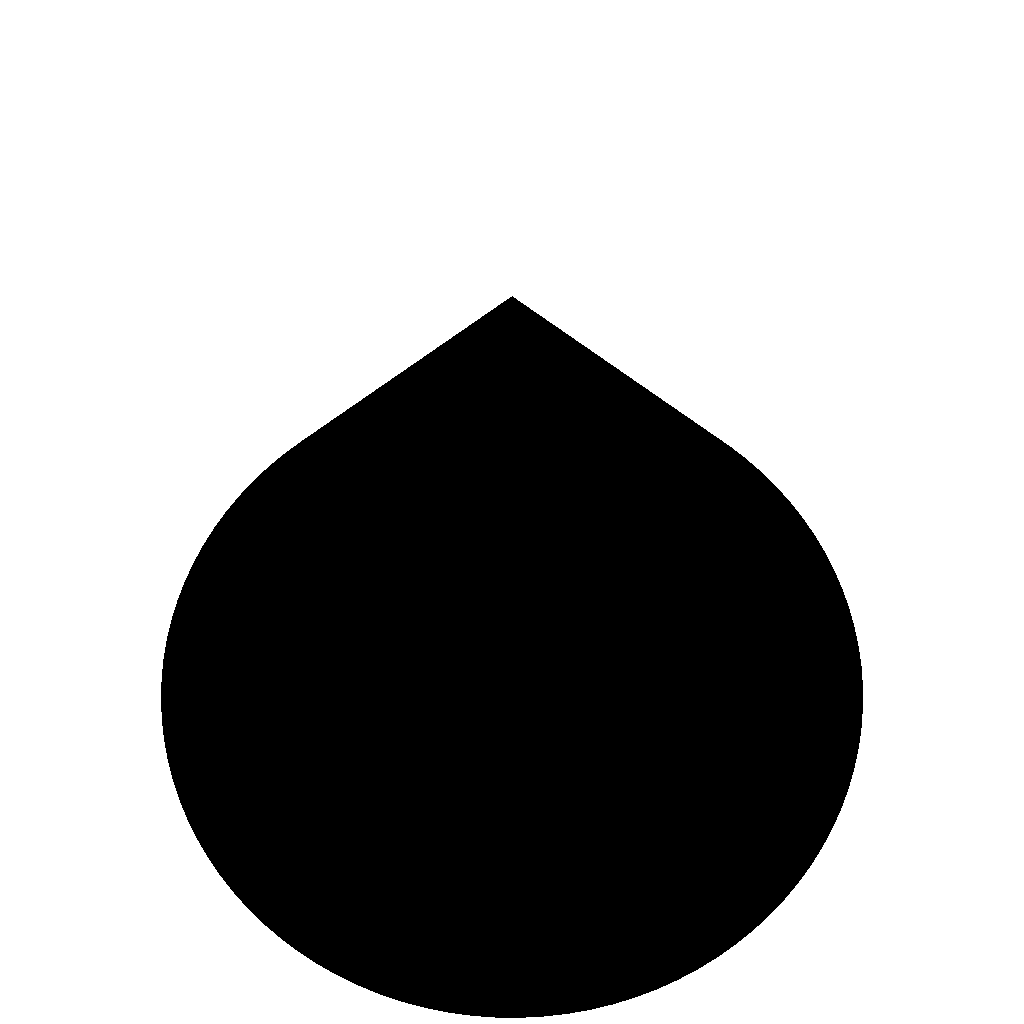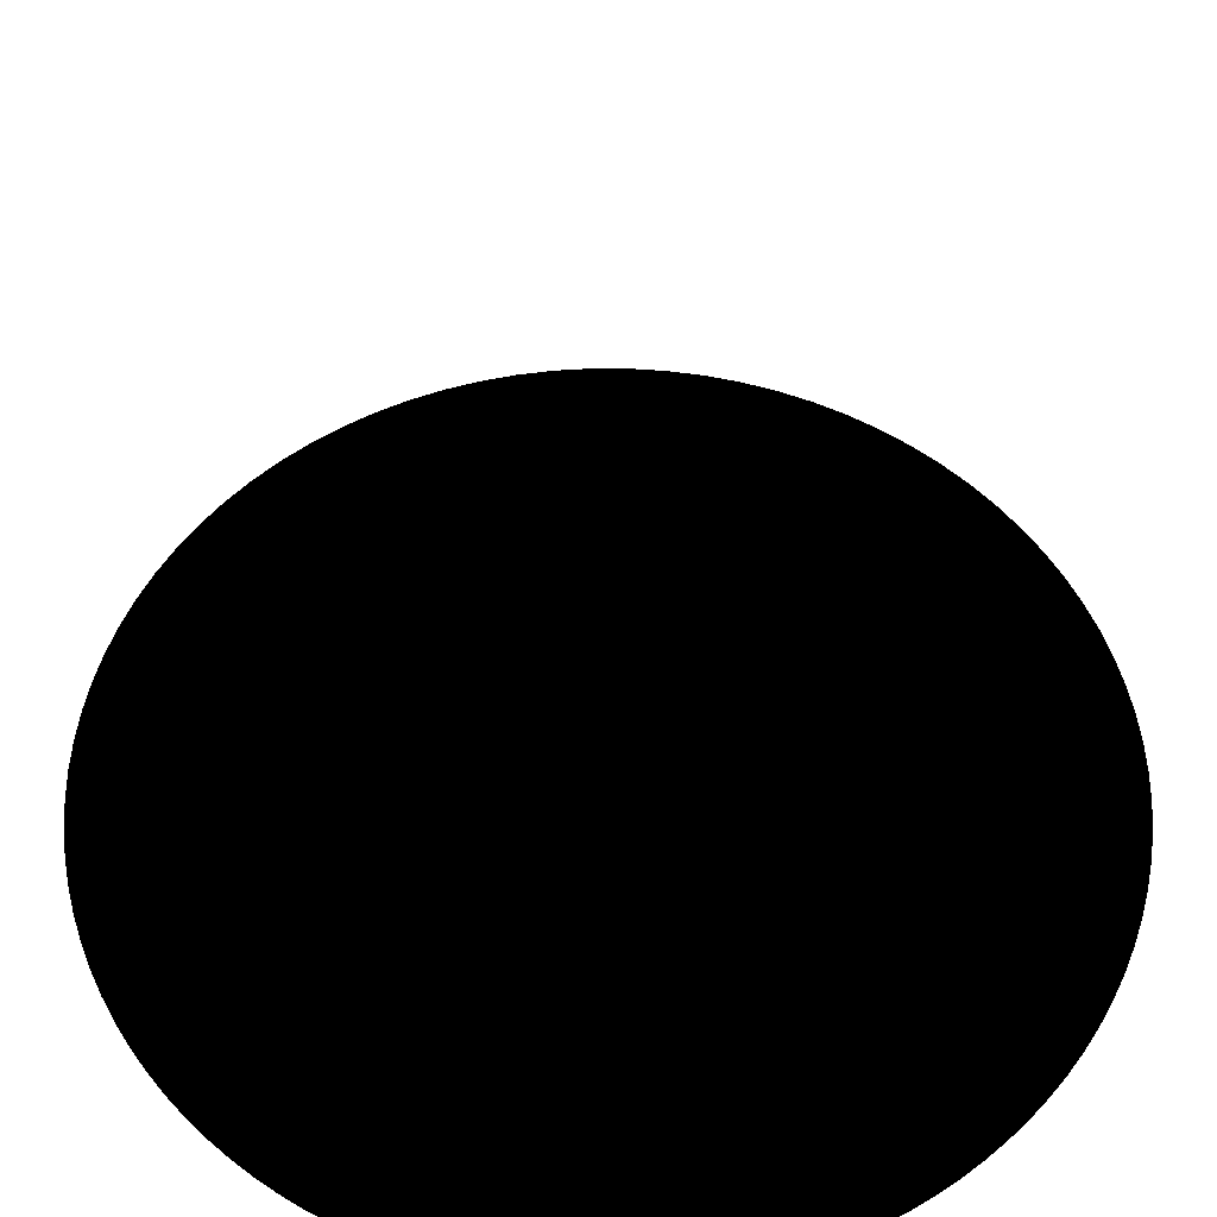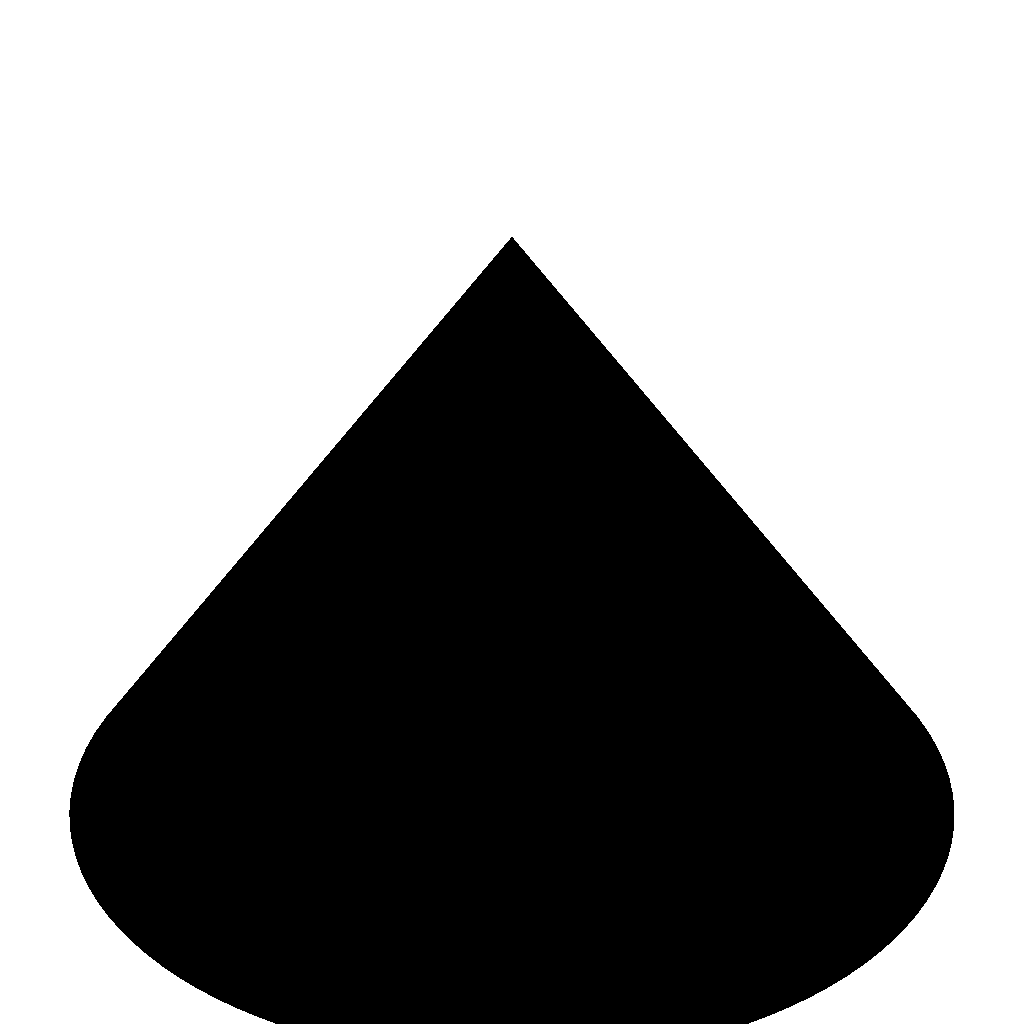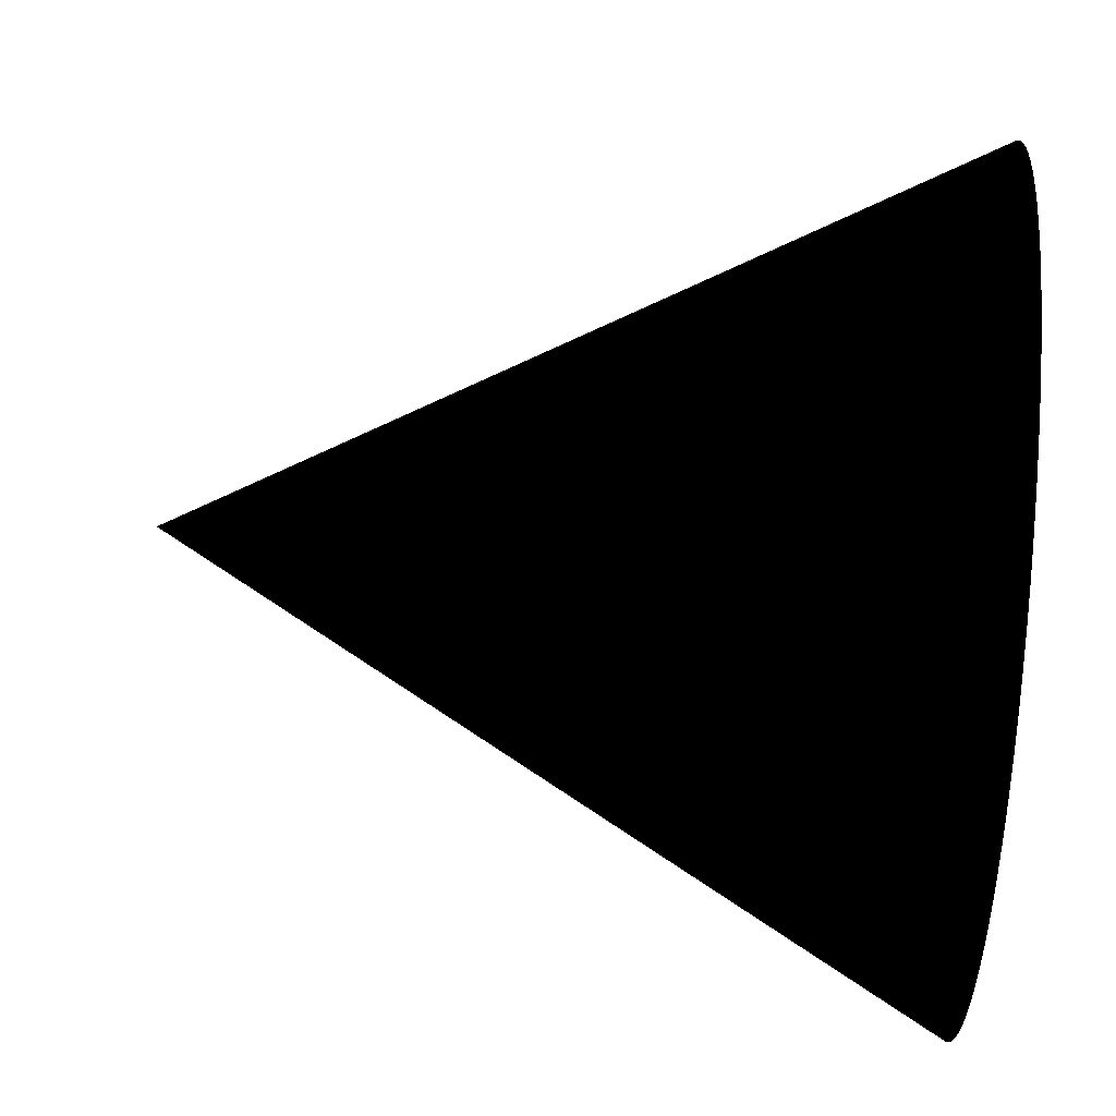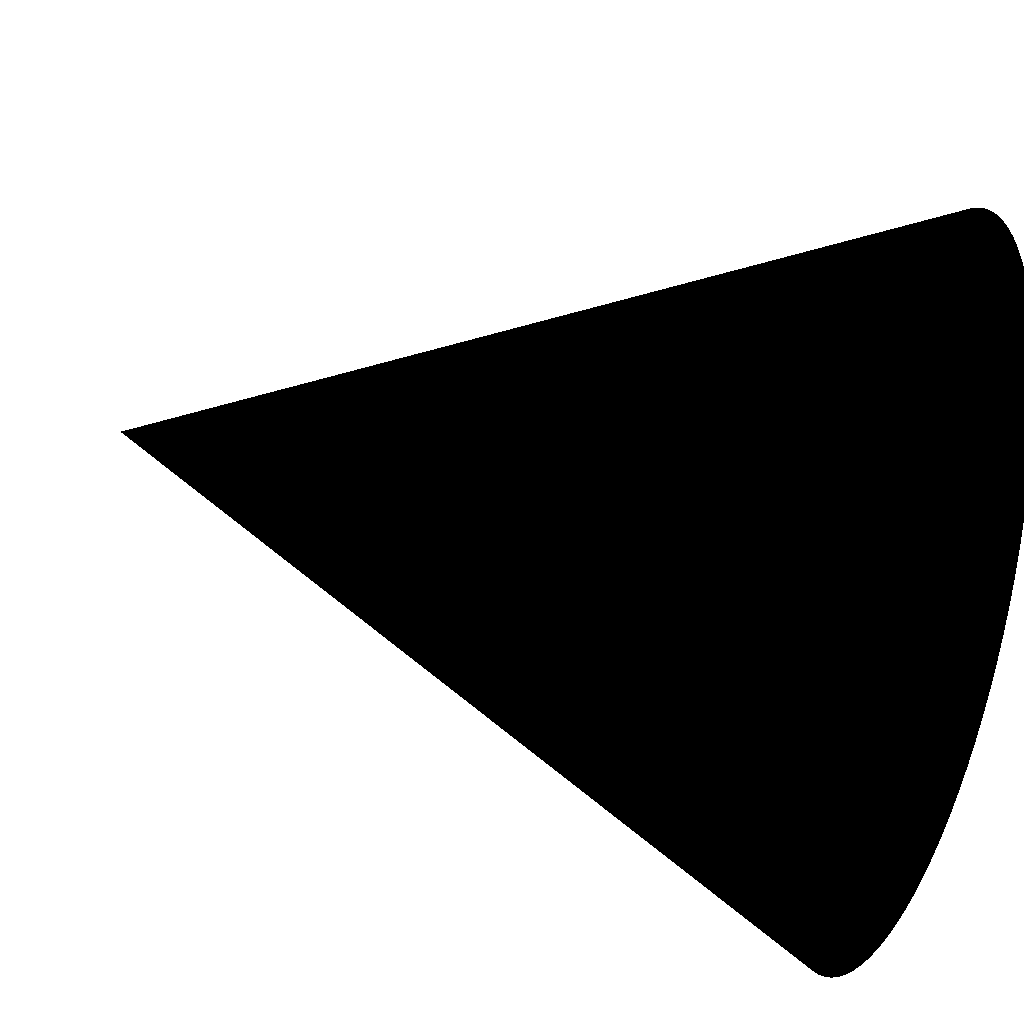
<metadata>
{"format":"obj","ext":"obj","renderer":"f3d","projection":"perspective","resolution":1024,"background":"white","views":[{"elev":61.8,"azim":136.2,"up":"+Z"},{"elev":-61.7,"azim":-17.5,"up":"+Z"},{"elev":-40.4,"azim":-49.9,"up":"+Z"},{"elev":17.0,"azim":105.0,"up":"+Y"},{"elev":-58.7,"azim":76.5,"up":"+Y"}]}
</metadata>
<code>
v  0 0 0.1058
v  0.05279 0.003355 0
v  0.0529 0 0
v  0.05247 0.006697 0
v  0.05194 0.01001 0
v  0.0512 0.01329 0
v  0.05026 0.01651 0
v  0.04911 0.01966 0
v  0.04776 0.02274 0
v  0.04623 0.02572 0
v  0.0445 0.0286 0
v  0.0426 0.03136 0
v  0.04052 0.034 0
v  0.03829 0.03651 0
v  0.03589 0.03886 0
v  0.03336 0.04106 0
v  0.03069 0.04309 0
v  0.02789 0.04495 0
v  0.02498 0.04663 0
v  0.02198 0.04812 0
v  0.01888 0.04942 0
v  0.01571 0.05051 0
v  0.01247 0.05141 0
v  0.009186 0.0521 0
v  0.005863 0.05257 0
v  0.002517 0.05284 0
v  -0.0008393 0.05289 0
v  -0.004192 0.05273 0
v  -0.007528 0.05236 0
v  -0.01083 0.05178 0
v  -0.0141 0.05099 0
v  -0.0173 0.04999 0
v  -0.02044 0.04879 0
v  -0.02349 0.0474 0
v  -0.02645 0.04581 0
v  -0.0293 0.04404 0
v  -0.03204 0.0421 0
v  -0.03464 0.03998 0
v  -0.03711 0.0377 0
v  -0.03942 0.03527 0
v  -0.04158 0.0327 0
v  -0.04357 0.03 0
v  -0.04539 0.02717 0
v  -0.04702 0.02424 0
v  -0.04846 0.02121 0
v  -0.04971 0.01809 0
v  -0.05076 0.0149 0
v  -0.0516 0.01165 0
v  -0.05224 0.008358 0
v  -0.05266 0.005028 0
v  -0.05287 0.001678 0
v  -0.05287 -0.001678 0
v  -0.05266 -0.005028 0
v  -0.05224 -0.008358 0
v  -0.0516 -0.01165 0
v  -0.05076 -0.0149 0
v  -0.04971 -0.01809 0
v  -0.04846 -0.02121 0
v  -0.04702 -0.02424 0
v  -0.04539 -0.02717 0
v  -0.04357 -0.03 0
v  -0.04158 -0.0327 0
v  -0.03942 -0.03527 0
v  -0.03711 -0.0377 0
v  -0.03464 -0.03998 0
v  -0.03204 -0.0421 0
v  -0.0293 -0.04404 0
v  -0.02645 -0.04581 0
v  -0.02349 -0.0474 0
v  -0.02044 -0.04879 0
v  -0.0173 -0.04999 0
v  -0.0141 -0.05099 0
v  -0.01083 -0.05178 0
v  -0.007528 -0.05236 0
v  -0.004192 -0.05273 0
v  -0.0008393 -0.05289 0
v  0.002517 -0.05284 0
v  0.005863 -0.05257 0
v  0.009186 -0.0521 0
v  0.01247 -0.05141 0
v  0.01571 -0.05051 0
v  0.01888 -0.04942 0
v  0.02198 -0.04812 0
v  0.02498 -0.04663 0
v  0.02789 -0.04495 0
v  0.03069 -0.04309 0
v  0.03336 -0.04106 0
v  0.03589 -0.03886 0
v  0.03829 -0.03651 0
v  0.04052 -0.034 0
v  0.0426 -0.03136 0
v  0.0445 -0.0286 0
v  0.04623 -0.02572 0
v  0.04776 -0.02274 0
v  0.04911 -0.01966 0
v  0.05026 -0.01651 0
v  0.0512 -0.01329 0
v  0.05194 -0.01001 0
v  0.05247 -0.006697 0
v  0.05279 -0.003355 0
v  0.0529 -1.296e-17 0
v  0 0 0.092
v  0.046 0 0
v  0.04591 0.002918 0
v  0.04563 0.005823 0
v  0.04517 0.008706 0
v  0.04453 0.01155 0
v  0.0437 0.01435 0
v  0.0427 0.0171 0
v  0.04153 0.01977 0
v  0.0402 0.02237 0
v  0.0387 0.02487 0
v  0.03704 0.02727 0
v  0.03524 0.02957 0
v  0.03329 0.03174 0
v  0.03121 0.03379 0
v  0.02901 0.0357 0
v  0.02668 0.03747 0
v  0.02425 0.03909 0
v  0.02172 0.04055 0
v  0.01911 0.04184 0
v  0.01642 0.04297 0
v  0.01366 0.04393 0
v  0.01084 0.0447 0
v  0.007988 0.0453 0
v  0.005099 0.04572 0
v  0.002189 0.04595 0
v  -0.0007298 0.04599 0
v  -0.003645 0.04586 0
v  -0.006546 0.04553 0
v  -0.009421 0.04502 0
v  -0.01226 0.04434 0
v  -0.01505 0.04347 0
v  -0.01777 0.04243 0
v  -0.02043 0.04122 0
v  -0.023 0.03984 0
v  -0.02548 0.0383 0
v  -0.02786 0.03661 0
v  -0.03012 0.03476 0
v  -0.03227 0.03278 0
v  -0.03428 0.03067 0
v  -0.03616 0.02844 0
v  -0.03789 0.02608 0
v  -0.03947 0.02363 0
v  -0.04089 0.02108 0
v  -0.04214 0.01844 0
v  -0.04323 0.01573 0
v  -0.04414 0.01296 0
v  -0.04487 0.01013 0
v  -0.04542 0.007268 0
v  -0.04579 0.004373 0
v  -0.04598 0.001459 0
v  -0.04598 -0.001459 0
v  -0.04579 -0.004373 0
v  -0.04542 -0.007268 0
v  -0.04487 -0.01013 0
v  -0.04414 -0.01296 0
v  -0.04323 -0.01573 0
v  -0.04214 -0.01844 0
v  -0.04089 -0.02108 0
v  -0.03947 -0.02363 0
v  -0.03789 -0.02608 0
v  -0.03616 -0.02844 0
v  -0.03428 -0.03067 0
v  -0.03227 -0.03278 0
v  -0.03012 -0.03476 0
v  -0.02786 -0.03661 0
v  -0.02548 -0.0383 0
v  -0.023 -0.03984 0
v  -0.02043 -0.04122 0
v  -0.01777 -0.04243 0
v  -0.01505 -0.04347 0
v  -0.01226 -0.04434 0
v  -0.009421 -0.04502 0
v  -0.006546 -0.04553 0
v  -0.003645 -0.04586 0
v  -0.0007298 -0.04599 0
v  0.002189 -0.04595 0
v  0.005099 -0.04572 0
v  0.007988 -0.0453 0
v  0.01084 -0.0447 0
v  0.01366 -0.04393 0
v  0.01642 -0.04297 0
v  0.01911 -0.04184 0
v  0.02172 -0.04055 0
v  0.02425 -0.03909 0
v  0.02668 -0.03747 0
v  0.02901 -0.0357 0
v  0.03121 -0.03379 0
v  0.03329 -0.03174 0
v  0.03524 -0.02957 0
v  0.03704 -0.02727 0
v  0.0387 -0.02487 0
v  0.0402 -0.02237 0
v  0.04153 -0.01977 0
v  0.0427 -0.0171 0
v  0.0437 -0.01435 0
v  0.04453 -0.01155 0
v  0.04517 -0.008706 0
v  0.04563 -0.005823 0
v  0.04591 -0.002918 0
v  0.046 -1.127e-17 0
g <STL_BINARY>
f 1 1 2
f 2 3 1
f 1 1 4
f 4 2 1
f 1 1 5
f 5 4 1
f 1 1 6
f 6 5 1
f 1 1 7
f 7 6 1
f 1 1 8
f 8 7 1
f 1 1 9
f 9 8 1
f 1 1 10
f 10 9 1
f 1 1 11
f 11 10 1
f 1 1 12
f 12 11 1
f 1 1 13
f 13 12 1
f 1 1 14
f 14 13 1
f 1 1 15
f 15 14 1
f 1 1 16
f 16 15 1
f 1 1 17
f 17 16 1
f 1 1 18
f 18 17 1
f 1 1 19
f 19 18 1
f 1 1 20
f 20 19 1
f 1 1 21
f 21 20 1
f 1 1 22
f 22 21 1
f 1 1 23
f 23 22 1
f 1 1 24
f 24 23 1
f 1 1 25
f 25 24 1
f 1 1 26
f 26 25 1
f 1 1 27
f 27 26 1
f 1 1 28
f 28 27 1
f 1 1 29
f 29 28 1
f 1 1 30
f 30 29 1
f 1 1 31
f 31 30 1
f 1 1 32
f 32 31 1
f 1 1 33
f 33 32 1
f 1 1 34
f 34 33 1
f 1 1 35
f 35 34 1
f 1 1 36
f 36 35 1
f 1 1 37
f 37 36 1
f 1 1 38
f 38 37 1
f 1 1 39
f 39 38 1
f 1 1 40
f 40 39 1
f 1 1 41
f 41 40 1
f 1 1 42
f 42 41 1
f 1 1 43
f 43 42 1
f 1 1 44
f 44 43 1
f 1 1 45
f 45 44 1
f 1 1 46
f 46 45 1
f 1 1 47
f 47 46 1
f 1 1 48
f 48 47 1
f 1 1 49
f 49 48 1
f 1 1 50
f 50 49 1
f 1 1 51
f 51 50 1
f 1 1 52
f 52 51 1
f 1 1 53
f 53 52 1
f 1 1 54
f 54 53 1
f 1 1 55
f 55 54 1
f 1 1 56
f 56 55 1
f 1 1 57
f 57 56 1
f 1 1 58
f 58 57 1
f 1 1 59
f 59 58 1
f 1 1 60
f 60 59 1
f 1 1 61
f 61 60 1
f 1 1 62
f 62 61 1
f 1 1 63
f 63 62 1
f 1 1 64
f 64 63 1
f 1 1 65
f 65 64 1
f 1 1 66
f 66 65 1
f 1 1 67
f 67 66 1
f 1 1 68
f 68 67 1
f 1 1 69
f 69 68 1
f 1 1 70
f 70 69 1
f 1 1 71
f 71 70 1
f 1 1 72
f 72 71 1
f 1 1 73
f 73 72 1
f 1 1 74
f 74 73 1
f 1 1 75
f 75 74 1
f 1 1 76
f 76 75 1
f 1 1 77
f 77 76 1
f 1 1 78
f 78 77 1
f 1 1 79
f 79 78 1
f 1 1 80
f 80 79 1
f 1 1 81
f 81 80 1
f 1 1 82
f 82 81 1
f 1 1 83
f 83 82 1
f 1 1 84
f 84 83 1
f 1 1 85
f 85 84 1
f 1 1 86
f 86 85 1
f 1 1 87
f 87 86 1
f 1 1 88
f 88 87 1
f 1 1 89
f 89 88 1
f 1 1 90
f 90 89 1
f 1 1 91
f 91 90 1
f 1 1 92
f 92 91 1
f 1 1 93
f 93 92 1
f 1 1 94
f 94 93 1
f 1 1 95
f 95 94 1
f 1 1 96
f 96 95 1
f 1 1 97
f 97 96 1
f 1 1 98
f 98 97 1
f 1 1 99
f 99 98 1
f 1 1 100
f 100 99 1
f 1 1 101
f 101 100 1
f 1 102 103
f 103 101 1
f 102 102 104
f 104 103 102
f 102 102 105
f 105 104 102
f 102 102 106
f 106 105 102
f 102 102 107
f 107 106 102
f 102 102 108
f 108 107 102
f 102 102 109
f 109 108 102
f 102 102 110
f 110 109 102
f 102 102 111
f 111 110 102
f 102 102 112
f 112 111 102
f 102 102 113
f 113 112 102
f 102 102 114
f 114 113 102
f 102 102 115
f 115 114 102
f 102 102 116
f 116 115 102
f 102 102 117
f 117 116 102
f 102 102 118
f 118 117 102
f 102 102 119
f 119 118 102
f 102 102 120
f 120 119 102
f 102 102 121
f 121 120 102
f 102 102 122
f 122 121 102
f 102 102 123
f 123 122 102
f 102 102 124
f 124 123 102
f 102 102 125
f 125 124 102
f 102 102 126
f 126 125 102
f 102 102 127
f 127 126 102
f 102 102 128
f 128 127 102
f 102 102 129
f 129 128 102
f 102 102 130
f 130 129 102
f 102 102 131
f 131 130 102
f 102 102 132
f 132 131 102
f 102 102 133
f 133 132 102
f 102 102 134
f 134 133 102
f 102 102 135
f 135 134 102
f 102 102 136
f 136 135 102
f 102 102 137
f 137 136 102
f 102 102 138
f 138 137 102
f 102 102 139
f 139 138 102
f 102 102 140
f 140 139 102
f 102 102 141
f 141 140 102
f 102 102 142
f 142 141 102
f 102 102 143
f 143 142 102
f 102 102 144
f 144 143 102
f 102 102 145
f 145 144 102
f 102 102 146
f 146 145 102
f 102 102 147
f 147 146 102
f 102 102 148
f 148 147 102
f 102 102 149
f 149 148 102
f 102 102 150
f 150 149 102
f 102 102 151
f 151 150 102
f 102 102 152
f 152 151 102
f 102 102 153
f 153 152 102
f 102 102 154
f 154 153 102
f 102 102 155
f 155 154 102
f 102 102 156
f 156 155 102
f 102 102 157
f 157 156 102
f 102 102 158
f 158 157 102
f 102 102 159
f 159 158 102
f 102 102 160
f 160 159 102
f 102 102 161
f 161 160 102
f 102 102 162
f 162 161 102
f 102 102 163
f 163 162 102
f 102 102 164
f 164 163 102
f 102 102 165
f 165 164 102
f 102 102 166
f 166 165 102
f 102 102 167
f 167 166 102
f 102 102 168
f 168 167 102
f 102 102 169
f 169 168 102
f 102 102 170
f 170 169 102
f 102 102 171
f 171 170 102
f 102 102 172
f 172 171 102
f 102 102 173
f 173 172 102
f 102 102 174
f 174 173 102
f 102 102 175
f 175 174 102
f 102 102 176
f 176 175 102
f 102 102 177
f 177 176 102
f 102 102 178
f 178 177 102
f 102 102 179
f 179 178 102
f 102 102 180
f 180 179 102
f 102 102 181
f 181 180 102
f 102 102 182
f 182 181 102
f 102 102 183
f 183 182 102
f 102 102 184
f 184 183 102
f 102 102 185
f 185 184 102
f 102 102 186
f 186 185 102
f 102 102 187
f 187 186 102
f 102 102 188
f 188 187 102
f 102 102 189
f 189 188 102
f 102 102 190
f 190 189 102
f 102 102 191
f 191 190 102
f 102 102 192
f 192 191 102
f 102 102 193
f 193 192 102
f 102 102 194
f 194 193 102
f 102 102 195
f 195 194 102
f 102 102 196
f 196 195 102
f 102 102 197
f 197 196 102
f 102 102 198
f 198 197 102
f 102 102 199
f 199 198 102
f 102 102 200
f 200 199 102
f 102 102 201
f 201 200 102
f 102 102 202
f 202 201 102
f 102 103 3
f 3 202 102
f 103 104 2
f 2 3 103
f 104 105 4
f 4 2 104
f 105 106 5
f 5 4 105
f 106 107 6
f 6 5 106
f 107 108 7
f 7 6 107
f 108 109 8
f 8 7 108
f 109 110 9
f 9 8 109
f 110 111 10
f 10 9 110
f 111 112 11
f 11 10 111
f 112 113 12
f 12 11 112
f 113 114 13
f 13 12 113
f 114 115 14
f 14 13 114
f 115 116 15
f 15 14 115
f 116 117 16
f 16 15 116
f 117 118 17
f 17 16 117
f 118 119 18
f 18 17 118
f 119 120 19
f 19 18 119
f 120 121 20
f 20 19 120
f 121 122 21
f 21 20 121
f 122 123 22
f 22 21 122
f 123 124 23
f 23 22 123
f 124 125 24
f 24 23 124
f 125 126 25
f 25 24 125
f 126 127 26
f 26 25 126
f 127 128 27
f 27 26 127
f 128 129 28
f 28 27 128
f 129 130 29
f 29 28 129
f 130 131 30
f 30 29 130
f 131 132 31
f 31 30 131
f 132 133 32
f 32 31 132
f 133 134 33
f 33 32 133
f 134 135 34
f 34 33 134
f 135 136 35
f 35 34 135
f 136 137 36
f 36 35 136
f 137 138 37
f 37 36 137
f 138 139 38
f 38 37 138
f 139 140 39
f 39 38 139
f 140 141 40
f 40 39 140
f 141 142 41
f 41 40 141
f 142 143 42
f 42 41 142
f 143 144 43
f 43 42 143
f 144 145 44
f 44 43 144
f 145 146 45
f 45 44 145
f 146 147 46
f 46 45 146
f 147 148 47
f 47 46 147
f 148 149 48
f 48 47 148
f 149 150 49
f 49 48 149
f 150 151 50
f 50 49 150
f 151 152 51
f 51 50 151
f 152 153 52
f 52 51 152
f 153 154 53
f 53 52 153
f 154 155 54
f 54 53 154
f 155 156 55
f 55 54 155
f 156 157 56
f 56 55 156
f 157 158 57
f 57 56 157
f 158 159 58
f 58 57 158
f 159 160 59
f 59 58 159
f 160 161 60
f 60 59 160
f 161 162 61
f 61 60 161
f 162 163 62
f 62 61 162
f 163 164 63
f 63 62 163
f 164 165 64
f 64 63 164
f 165 166 65
f 65 64 165
f 166 167 66
f 66 65 166
f 167 168 67
f 67 66 167
f 168 169 68
f 68 67 168
f 169 170 69
f 69 68 169
f 170 171 70
f 70 69 170
f 171 172 71
f 71 70 171
f 172 173 72
f 72 71 172
f 173 174 73
f 73 72 173
f 174 175 74
f 74 73 174
f 175 176 75
f 75 74 175
f 176 177 76
f 76 75 176
f 177 178 77
f 77 76 177
f 178 179 78
f 78 77 178
f 179 180 79
f 79 78 179
f 180 181 80
f 80 79 180
f 181 182 81
f 81 80 181
f 182 183 82
f 82 81 182
f 183 184 83
f 83 82 183
f 184 185 84
f 84 83 184
f 185 186 85
f 85 84 185
f 186 187 86
f 86 85 186
f 187 188 87
f 87 86 187
f 188 189 88
f 88 87 188
f 189 190 89
f 89 88 189
f 190 191 90
f 90 89 190
f 191 192 91
f 91 90 191
f 192 193 92
f 92 91 192
f 193 194 93
f 93 92 193
f 194 195 94
f 94 93 194
f 195 196 95
f 95 94 195
f 196 197 96
f 96 95 196
f 197 198 97
f 97 96 197
f 198 199 98
f 98 97 198
f 199 200 99
f 99 98 199
f 200 201 100
f 100 99 200
f 201 202 101
f 101 100 201

</code>
